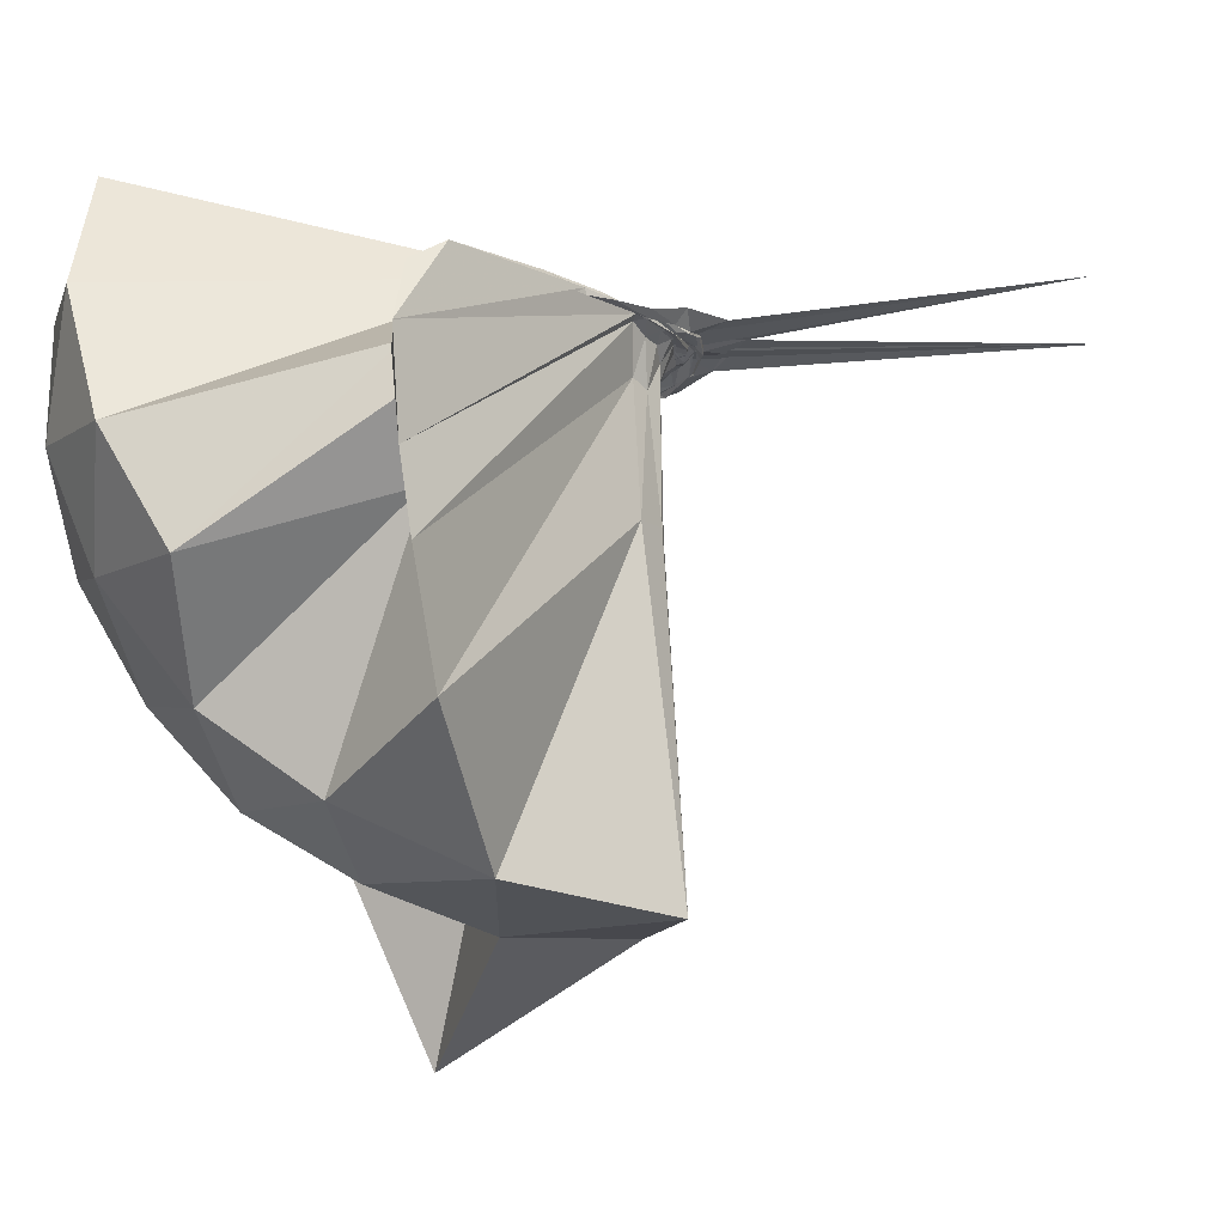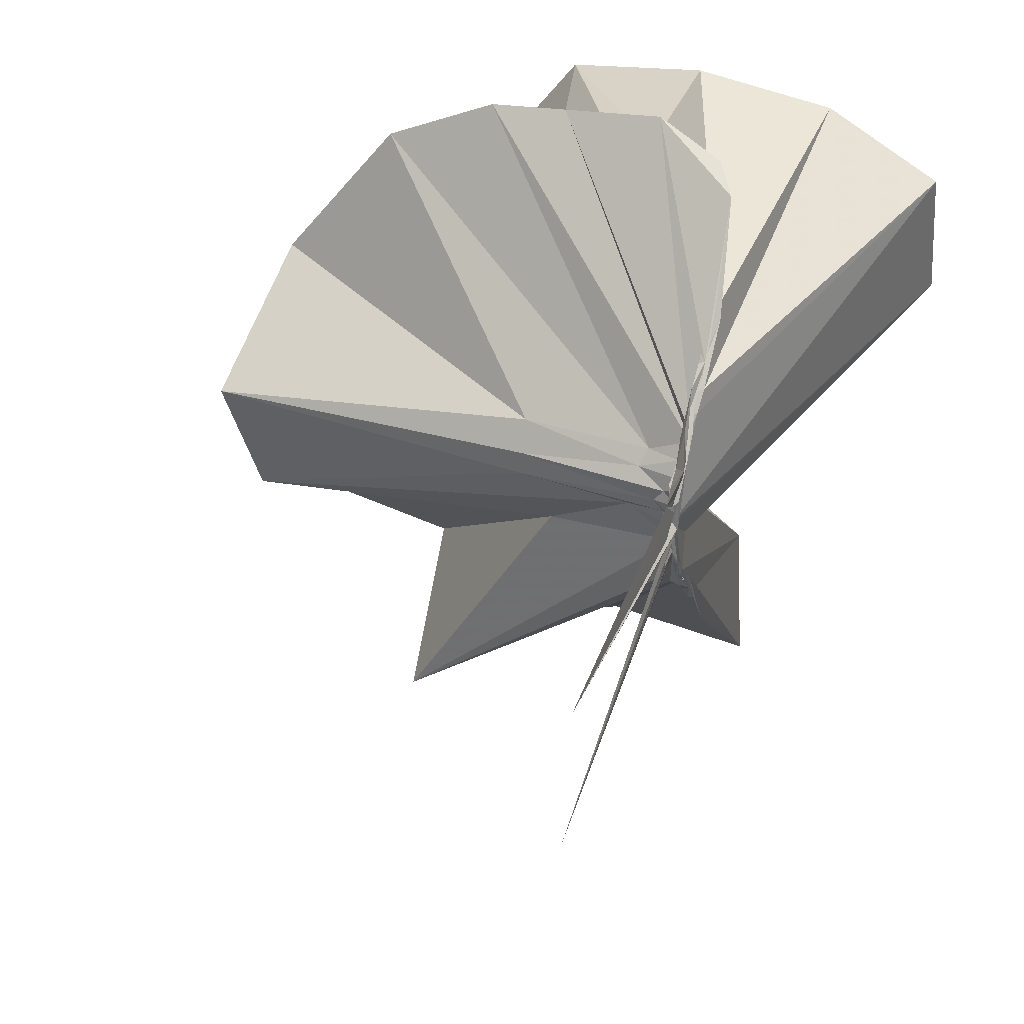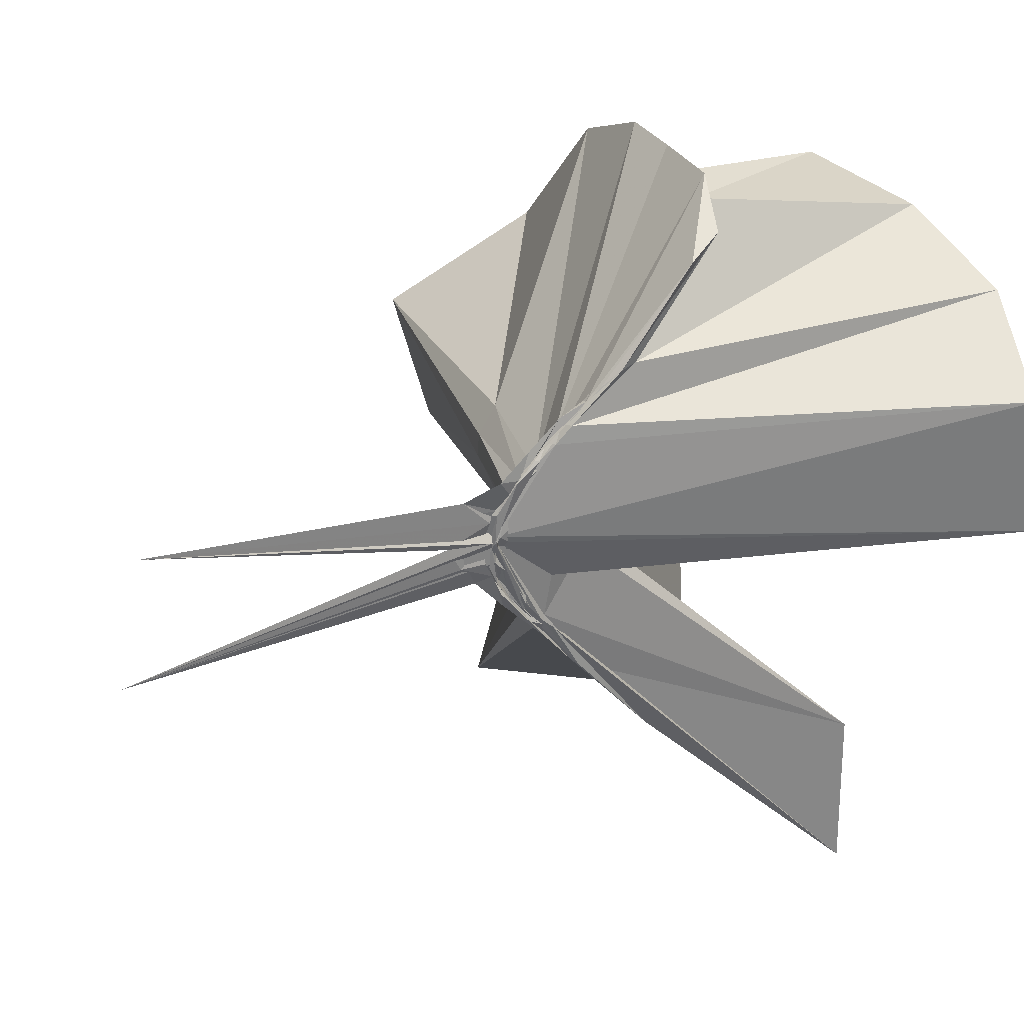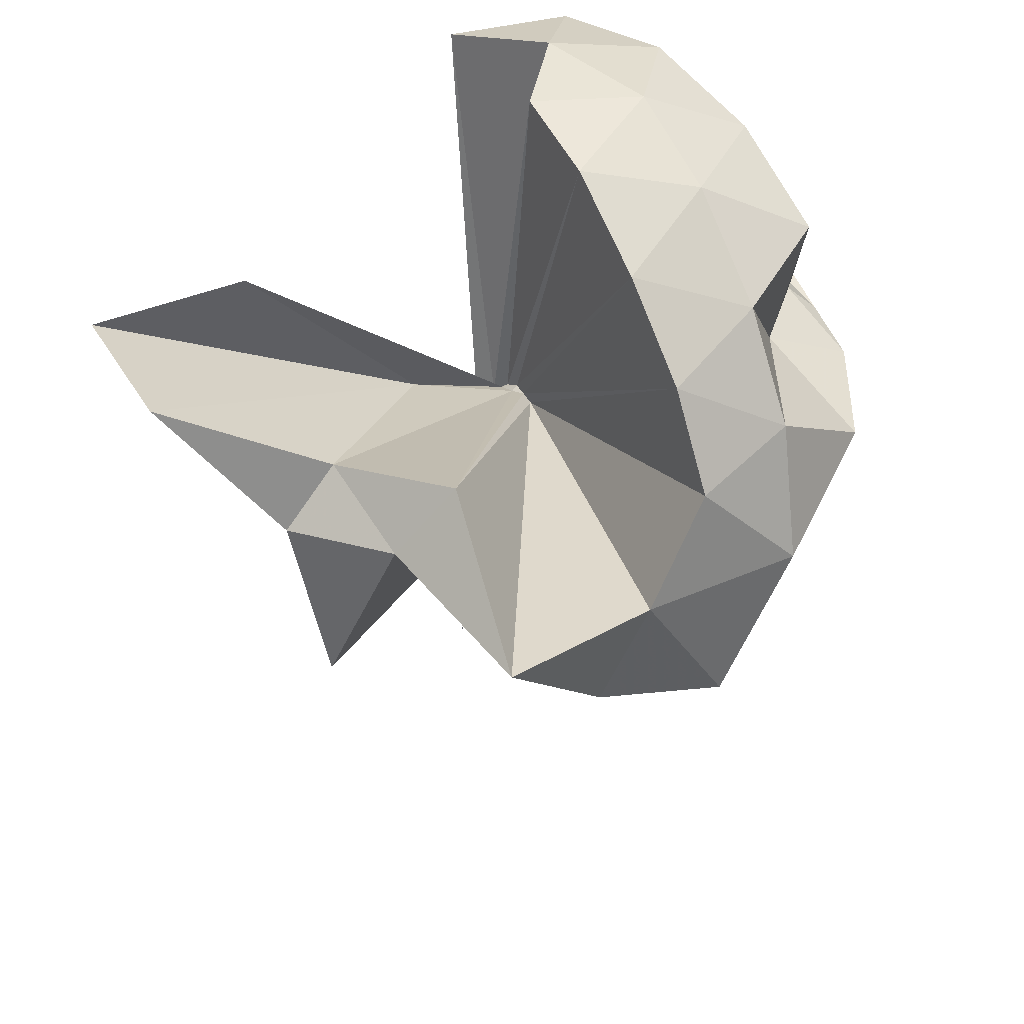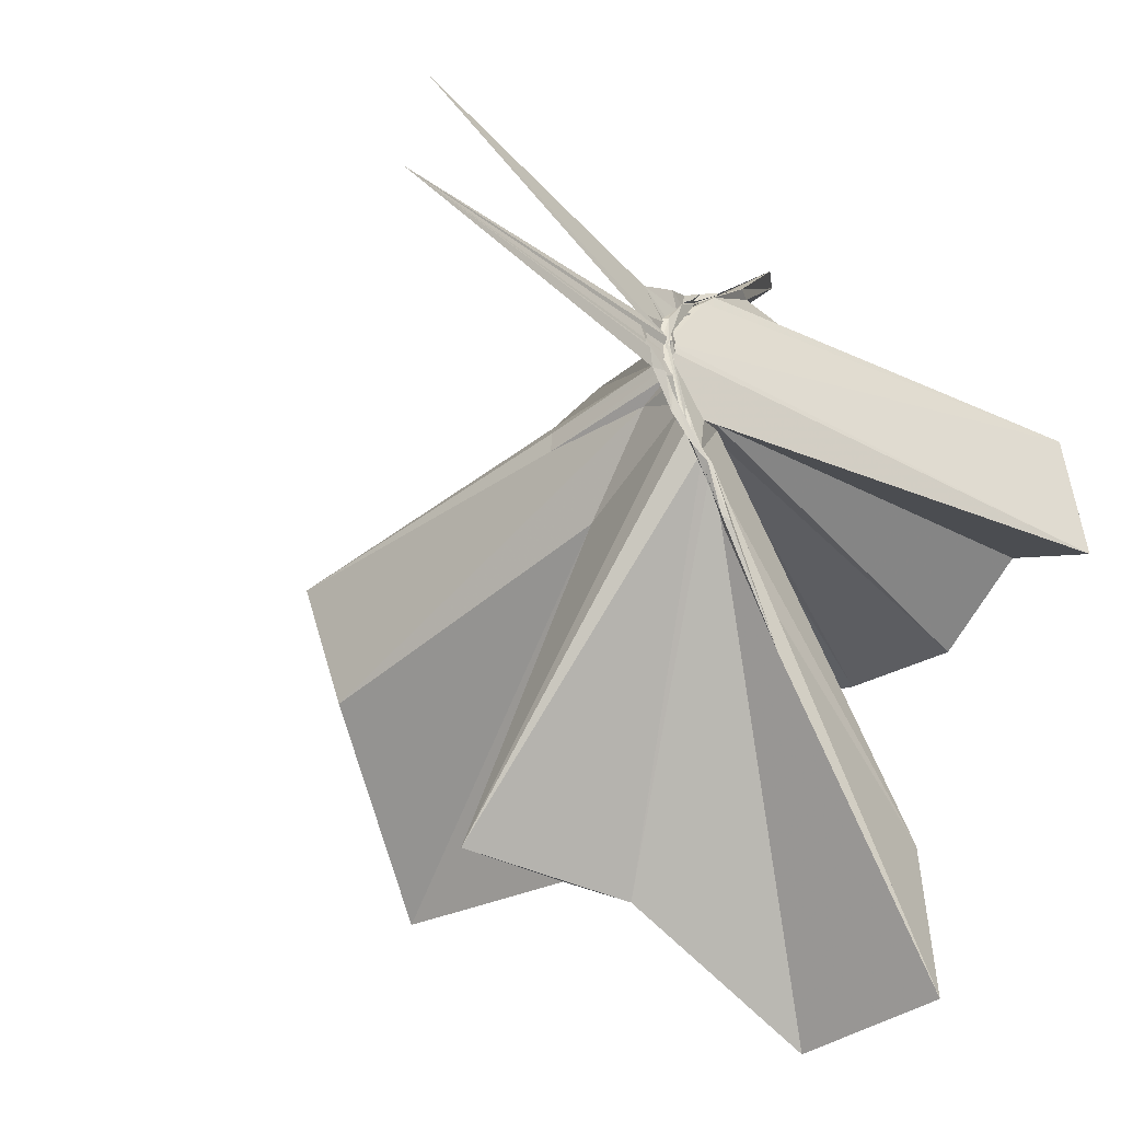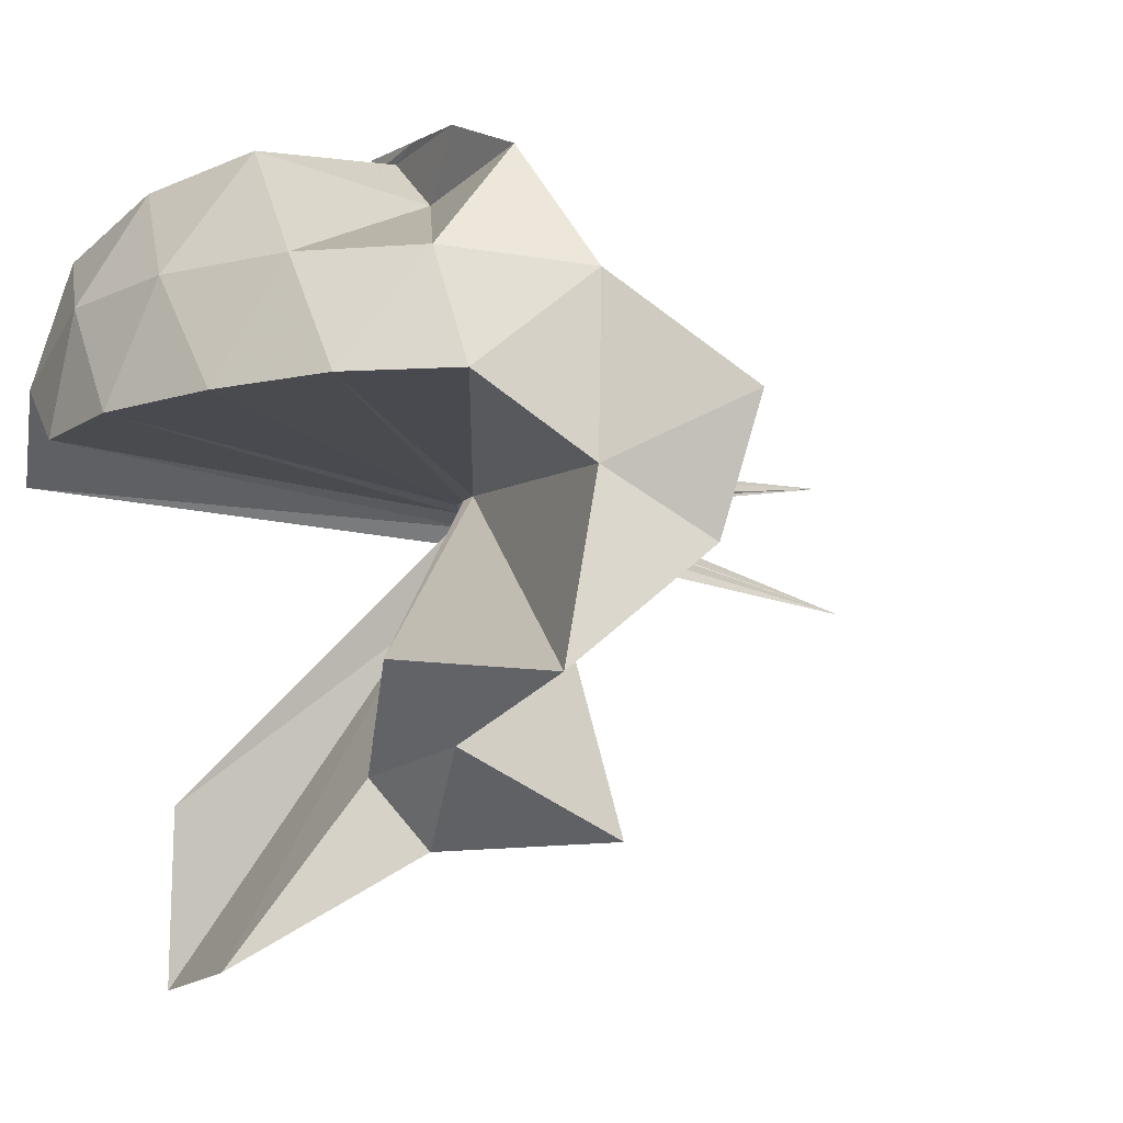
<metadata>
{"format":"obj","ext":"obj","renderer":"f3d","projection":"perspective","resolution":1024,"background":"white","views":[{"elev":68.8,"azim":83.8,"up":"+Y"},{"elev":39.2,"azim":-161.4,"up":"+Y"},{"elev":32.1,"azim":-110.2,"up":"+Y"},{"elev":48.7,"azim":63.8,"up":"+Z"},{"elev":-39.8,"azim":-141.4,"up":"+Y"},{"elev":-11.6,"azim":60.5,"up":"+Y"}]}
</metadata>
<code>
v -0.9037 -0.1078 1.089
v -1.007 -0.09209 -0.07735
v -0.05408 -0.09968 0.6088
v -0.1297 0.1449 0.6457
v -0.5712 0.3827 0.4283
v -0.6819 0.4988 0.4519
v -0.7579 0.5029 0.4593
v -0.9354 0.4813 0.4226
v -1.009 0.2513 0.1926
v -0.9865 0.1411 0.07647
v -0.9983 0.1088 0.05305
v -0.981 0.007726 -0.03542
v -1.006 -0.09473 -0.06674
v -1.005 -0.1048 -0.0659
v -0.9984 -0.2943 0.01587
v -1.002 -0.3213 0.03811
v -0.987 -0.4622 0.1518
v -0.9751 -1.162 0.781
v -0.6367 -1.146 0.8119
v -0.5359 -0.7786 0.5657
v -0.2672 -0.6004 0.6666
v -0.8401 -0.1316 0.1865
v 0.0208 0.1025 0.3791
v -0.2001 0.396 0.4393
v -0.4275 0.5027 0.4552
v -0.5874 0.516 0.4611
v -0.7958 0.5429 0.4525
v -0.9799 0.4477 0.3497
v -0.9995 0.2173 0.1537
v -0.9899 0.1051 0.0418
v -1.005 0.07768 0.02364
v -1 -0.08651 -0.06925
v -0.999 -0.1001 -0.07057
v -0.9978 -0.2701 -0.009706
v -1.004 -0.3105 0.02207
v -0.984 -0.4386 0.1238
v -0.9862 -0.6419 0.2782
v -1.008 -0.3261 0.05471
v -0.4942 -0.9172 0.4544
v -0.2754 -0.7473 0.5153
v 0.1529 -0.6727 0.5321
v 0.01916 -0.2646 0.3847
v -0.6337 -0.001723 0.06375
v -0.9085 0.000496 0.04785
v -0.9962 0.04706 0.03821
v -0.9991 0.06837 0.03312
v -0.9985 0.1908 0.1229
v -0.9861 0.1864 0.1219
v -0.9963 0.09318 0.0286
v -1 0.07771 0.014
v -1.008 0.03717 -0.02495
v -1.008 -0.09429 -0.07176
v -0.9818 -0.1771 -0.06511
v -0.9831 -0.2619 -0.02341
v -1.003 -0.3073 0.00921
v -0.996 -0.4236 0.09682
v -1.005 -0.4357 0.1132
v -1.004 -0.3073 0.03295
v -0.3363 -0.8957 0.1241
v -0.6807 -0.2793 0.09769
v 0.01783 -0.3821 0.1293
v 0.06966 -0.09234 0.06163
v -0.8934 -0.0309 0.02349
v -0.9812 0.009127 0.01777
v -0.9991 0.04709 0.01296
v -0.9886 0.06465 0.01552
v -0.9861 0.1564 0.07191
v -0.9832 0.07779 0.01164
v -1.009 0.06276 -0.004429
v -0.9908 0.02641 -0.03903
v -1.005 -0.03093 -0.06694
v -1.002 -0.1075 -0.07656
v -1.011 -0.1904 -0.0684
v -0.9993 -0.2543 -0.03093
v -1.013 -0.3415 0.03453
v -0.9944 -0.3643 0.05429
v -0.9997 -0.2861 0.003445
v -1.003 -0.2585 -0.003484
v -0.9804 -0.1957 0.005033
v -0.8761 -0.1305 0.01834
v -0.6363 -0.1132 0.02221
v -0.6383 -0.06191 0.02536
v -0.9778 -0.02174 -0.003275
v -0.9889 0.01188 -0.01139
v -0.9974 0.03208 -0.01795
v -1.004 0.04064 -0.0169
v -0.9927 0.09588 0.005528
v -0.9885 0.03093 -0.0364
v -0.9811 0.004565 -0.061
v -0.9914 -0.03688 -0.08213
v -0.9956 -0.09044 -0.07832
v -0.9979 -0.1398 -0.08657
v -0.9868 -0.1826 -0.07496
v -1.002 -0.2217 -0.0581
v -1 -0.3112 0.002128
v -0.99 -0.2452 -0.0325
v -0.9876 -0.2225 -0.03811
v -0.9958 -0.1813 -0.03411
v -0.9804 -0.1423 -0.01522
v -0.9554 -0.112 -0.005594
v -0.9362 -0.08827 -0.005429
v -0.9572 -0.05873 -0.006994
v -0.2043 -0.09932 0.8061
v -0.3124 0.1488 0.8494
v -0.4896 0.3994 0.8453
v -0.7857 0.4862 0.4379
v -0.9943 0.2574 0.2288
v -1.008 0.1474 0.09069
v -1.004 0.1083 0.05741
v -0.9943 -0.08781 -0.06165
v -0.9929 -0.1026 -0.05955
v -0.9931 -0.1114 -0.05854
v -0.9944 -0.3006 0.03977
v -0.9527 -0.8037 0.7864
v -0.9656 -0.3925 0.2538
v -0.8975 -0.1549 0.1853
v -0.8701 -0.1368 0.194
v -0.417 -0.1031 0.9571
v -0.5638 0.1485 1.002
v -0.7505 0.3718 0.9572
v -1.044 0.3042 1.002
v -1.308 0.192 0.9524
v -1.321 -0.1082 0.9898
v -0.9924 -0.2071 0.05623
v -0.9698 -0.1655 0.1338
v -0.9406 -0.1606 0.1633
v -0.9029 -0.1384 0.1928
v -0.666 -0.1044 1.066
v -0.8199 0.1383 1.076
v -1.103 0.04193 1.064
v -0.9794 -0.1664 0.1199
v -0.9398 -0.1467 0.1669
v -0.9899 -0.02905 -0.03208
v -0.9916 -0.005383 -0.03946
v -1.005 0.01296 -0.03914
v -1.012 0.04714 -0.06111
v -0.9865 -0.0002626 -0.0644
v -0.9998 -0.04782 -0.08809
v -0.9811 -0.09494 -0.08999
v -1.003 -0.1412 -0.09196
v -0.9995 -0.1764 -0.07482
v -0.9915 -0.2594 -0.04955
v -0.9873 -0.1964 -0.05629
v -0.9982 -0.1627 -0.05433
v -0.9893 -0.1386 -0.04212
v -0.9978 -0.104 -0.03803
v -0.9981 -0.06992 -0.03639
v -0.9972 -0.04457 -0.05212
v -0.9969 -0.02508 -0.06136
v -0.9981 0.00841 -0.1353
v -1 -0.04829 -0.08004
v -0.9907 -0.09398 -0.09209
v -1.003 -0.1435 -0.1432
v -0.9939 -0.189 -0.1105
v -1.001 -0.1443 -0.06987
v -0.987 -0.1256 -0.05701
v -1.006 -0.08392 -0.05904
v -0.9937 -0.07565 -0.07506
v -1.006 0.02888 -0.7936
v -1.003 -0.08957 -0.1713
v -1.006 -0.2615 -0.8489
v -0.9994 -0.1078 -0.07621
f 3 23 4
f 4 23 24
f 4 24 5
f 5 24 25
f 5 25 6
f 6 25 26
f 6 26 7
f 7 26 27
f 7 27 8
f 8 27 28
f 8 28 9
f 9 28 29
f 9 29 10
f 10 29 30
f 10 30 11
f 11 30 31
f 11 31 12
f 12 31 32
f 12 32 13
f 13 32 33
f 13 33 14
f 14 33 34
f 14 34 15
f 15 34 35
f 15 35 16
f 16 35 36
f 16 36 17
f 17 36 37
f 17 37 18
f 18 37 38
f 18 38 19
f 19 38 39
f 19 39 20
f 20 39 40
f 20 40 21
f 21 40 41
f 21 41 22
f 22 41 42
f 22 42 3
f 3 42 23
f 23 43 24
f 24 43 44
f 24 44 25
f 25 44 45
f 25 45 26
f 26 45 46
f 26 46 27
f 27 46 47
f 27 47 28
f 28 47 48
f 28 48 29
f 29 48 49
f 29 49 30
f 30 49 50
f 30 50 31
f 31 50 51
f 31 51 32
f 32 51 52
f 32 52 33
f 33 52 53
f 33 53 34
f 34 53 54
f 34 54 35
f 35 54 55
f 35 55 36
f 36 55 56
f 36 56 37
f 37 56 57
f 37 57 38
f 38 57 58
f 38 58 39
f 39 58 59
f 39 59 40
f 40 59 60
f 40 60 41
f 41 60 61
f 41 61 42
f 42 61 62
f 42 62 23
f 23 62 43
f 43 63 44
f 44 63 64
f 44 64 45
f 45 64 65
f 45 65 46
f 46 65 66
f 46 66 47
f 47 66 67
f 47 67 48
f 48 67 68
f 48 68 49
f 49 68 69
f 49 69 50
f 50 69 70
f 50 70 51
f 51 70 71
f 51 71 52
f 52 71 72
f 52 72 53
f 53 72 73
f 53 73 54
f 54 73 74
f 54 74 55
f 55 74 75
f 55 75 56
f 56 75 76
f 56 76 57
f 57 76 77
f 57 77 58
f 58 77 78
f 58 78 59
f 59 78 79
f 59 79 60
f 60 79 80
f 60 80 61
f 61 80 81
f 61 81 62
f 62 81 82
f 62 82 43
f 43 82 63
f 63 83 64
f 64 83 84
f 64 84 65
f 65 84 85
f 65 85 66
f 66 85 86
f 66 86 67
f 67 86 87
f 67 87 68
f 68 87 88
f 68 88 69
f 69 88 89
f 69 89 70
f 70 89 90
f 70 90 71
f 71 90 91
f 71 91 72
f 72 91 92
f 72 92 73
f 73 92 93
f 73 93 74
f 74 93 94
f 74 94 75
f 75 94 95
f 75 95 76
f 76 95 96
f 76 96 77
f 77 96 97
f 77 97 78
f 78 97 98
f 78 98 79
f 79 98 99
f 79 99 80
f 80 99 100
f 80 100 81
f 81 100 101
f 81 101 82
f 82 101 102
f 82 102 63
f 63 102 83
f 103 104 118
f 104 119 118
f 104 105 119
f 105 120 119
f 105 106 120
f 106 107 120
f 107 121 120
f 107 108 121
f 108 122 121
f 108 109 122
f 109 110 122
f 110 123 122
f 110 111 123
f 111 124 123
f 111 112 124
f 112 113 124
f 113 125 124
f 113 114 125
f 114 126 125
f 114 115 126
f 115 116 126
f 116 127 126
f 116 117 127
f 117 118 127
f 117 103 118
f 118 119 128
f 119 129 128
f 119 120 129
f 120 121 129
f 121 130 129
f 121 122 130
f 122 123 130
f 123 131 130
f 123 124 131
f 124 125 131
f 125 132 131
f 125 126 132
f 126 127 132
f 127 128 132
f 127 118 128
f 133 148 134
f 134 148 149
f 134 149 135
f 135 149 150
f 135 150 136
f 136 150 137
f 137 150 151
f 137 151 138
f 138 151 152
f 138 152 139
f 139 152 140
f 140 152 153
f 140 153 141
f 141 153 154
f 141 154 142
f 142 154 143
f 143 154 155
f 143 155 144
f 144 155 156
f 144 156 145
f 145 156 146
f 146 156 157
f 146 157 147
f 147 157 148
f 147 148 133
f 148 158 149
f 149 158 159
f 149 159 150
f 150 159 151
f 151 159 160
f 151 160 152
f 152 160 153
f 153 160 161
f 153 161 154
f 154 161 155
f 155 161 162
f 155 162 156
f 156 162 157
f 157 162 158
f 157 158 148
f 3 4 103
f 103 4 104
f 4 5 104
f 104 5 105
f 5 6 105
f 105 6 106
f 6 7 106
f 7 8 106
f 106 8 107
f 8 9 107
f 107 9 108
f 9 10 108
f 108 10 109
f 10 11 109
f 11 12 109
f 109 12 110
f 12 13 110
f 110 13 111
f 13 14 111
f 111 14 112
f 14 15 112
f 15 16 112
f 112 16 113
f 16 17 113
f 113 17 114
f 17 18 114
f 114 18 115
f 18 19 115
f 19 20 115
f 115 20 116
f 20 21 116
f 116 21 117
f 21 22 117
f 117 22 103
f 22 3 103
f 83 133 84
f 84 133 134
f 84 134 85
f 85 134 135
f 85 135 86
f 86 135 136
f 86 136 87
f 87 136 88
f 88 136 137
f 88 137 89
f 89 137 138
f 89 138 90
f 90 138 139
f 90 139 91
f 91 139 92
f 92 139 140
f 92 140 93
f 93 140 141
f 93 141 94
f 94 141 142
f 94 142 95
f 95 142 96
f 96 142 143
f 96 143 97
f 97 143 144
f 97 144 98
f 98 144 145
f 98 145 99
f 99 145 100
f 100 145 146
f 100 146 101
f 101 146 147
f 101 147 102
f 102 147 133
f 102 133 83
f 128 129 1
f 129 130 1
f 130 131 1
f 131 132 1
f 132 128 1
f 159 158 2
f 160 159 2
f 161 160 2
f 162 161 2
f 158 162 2

</code>
